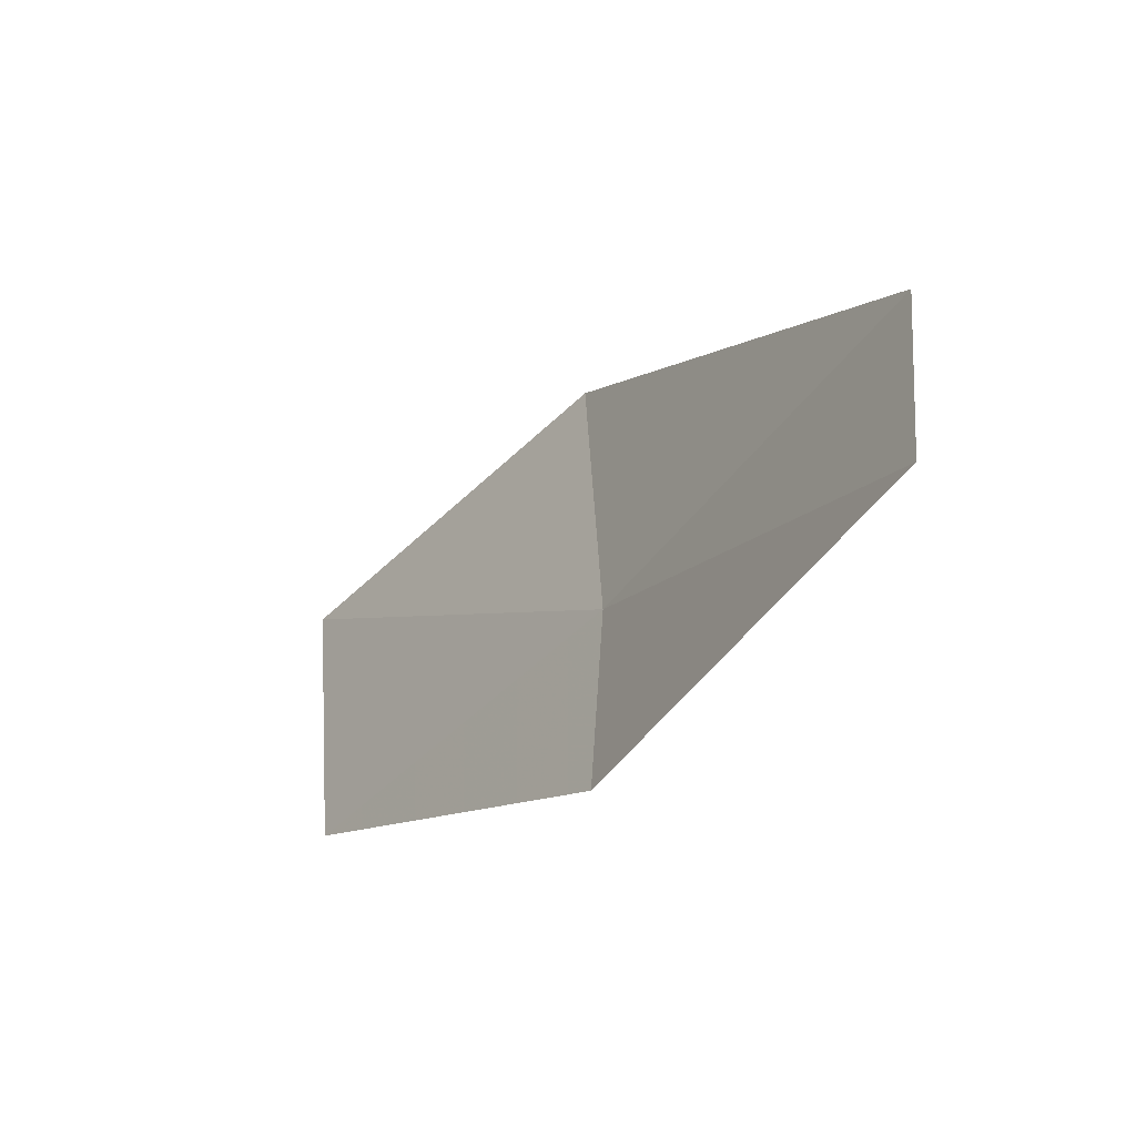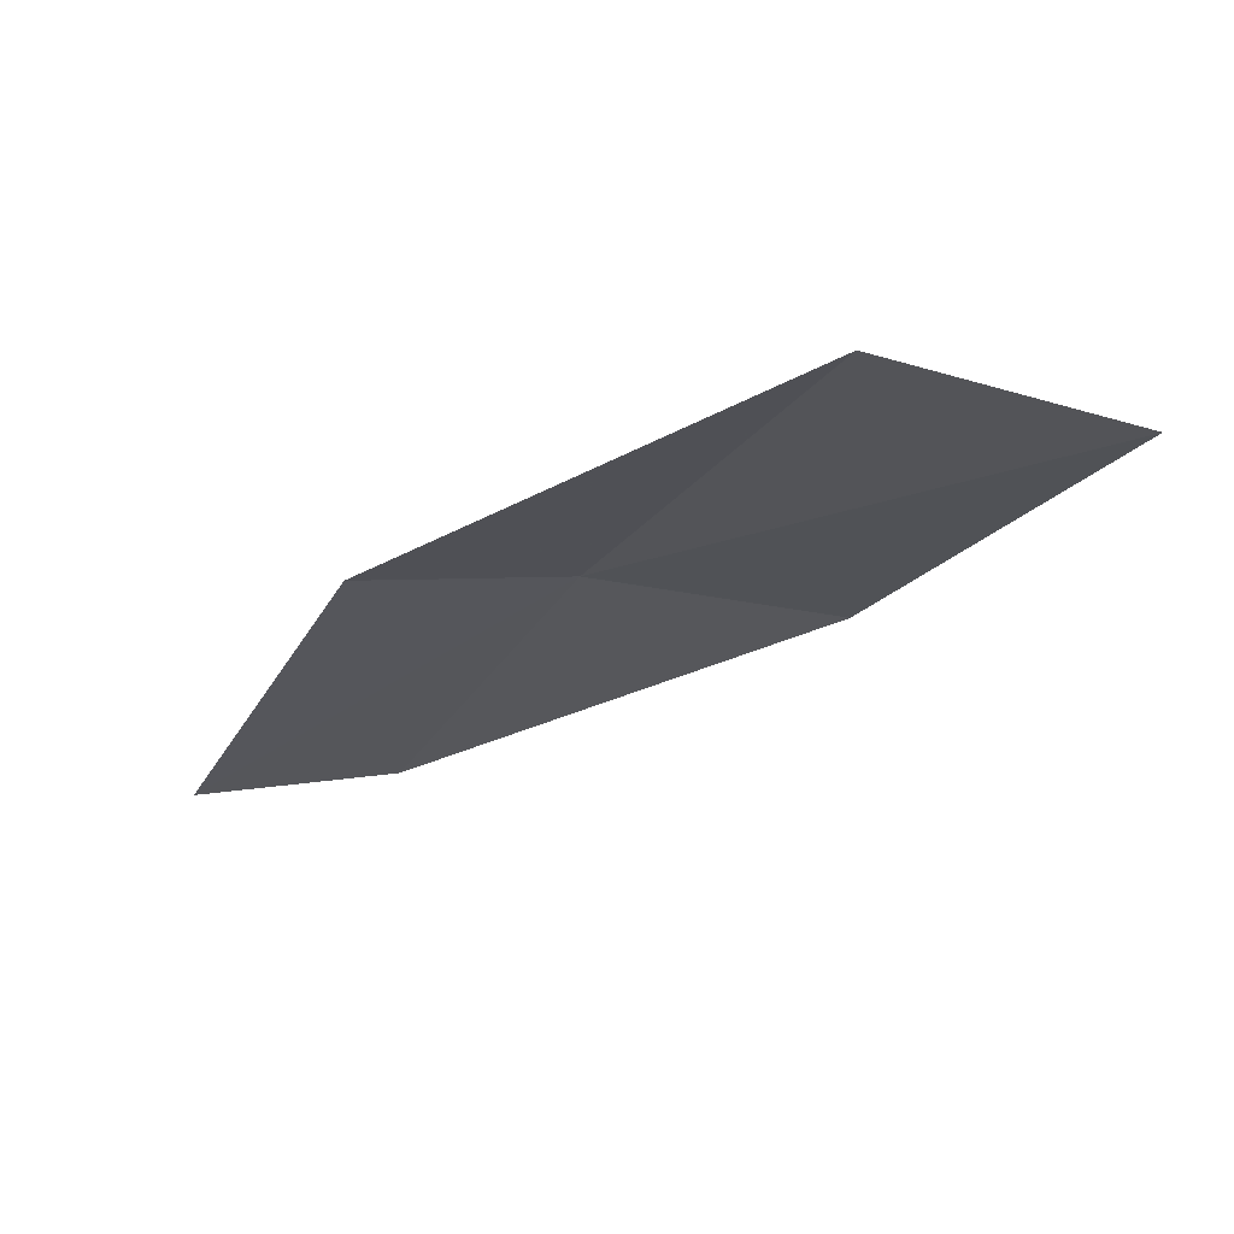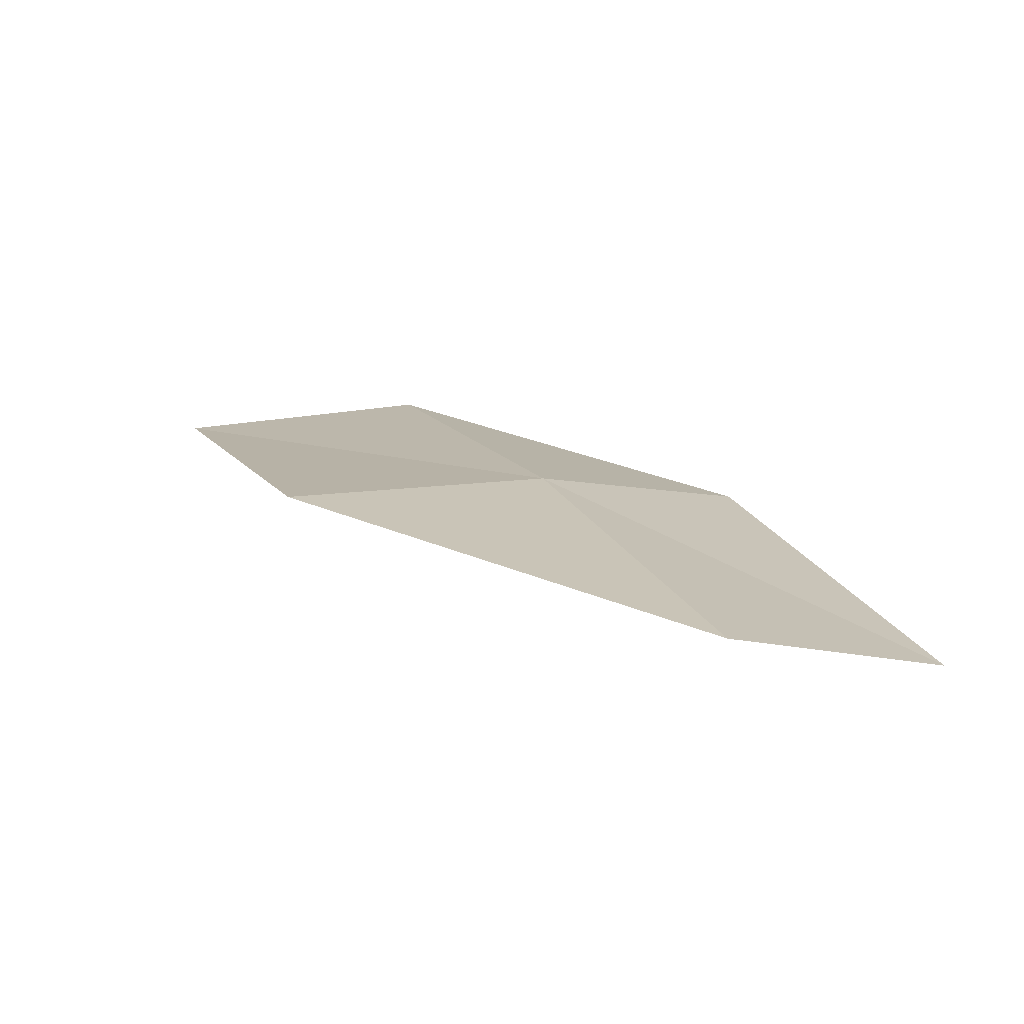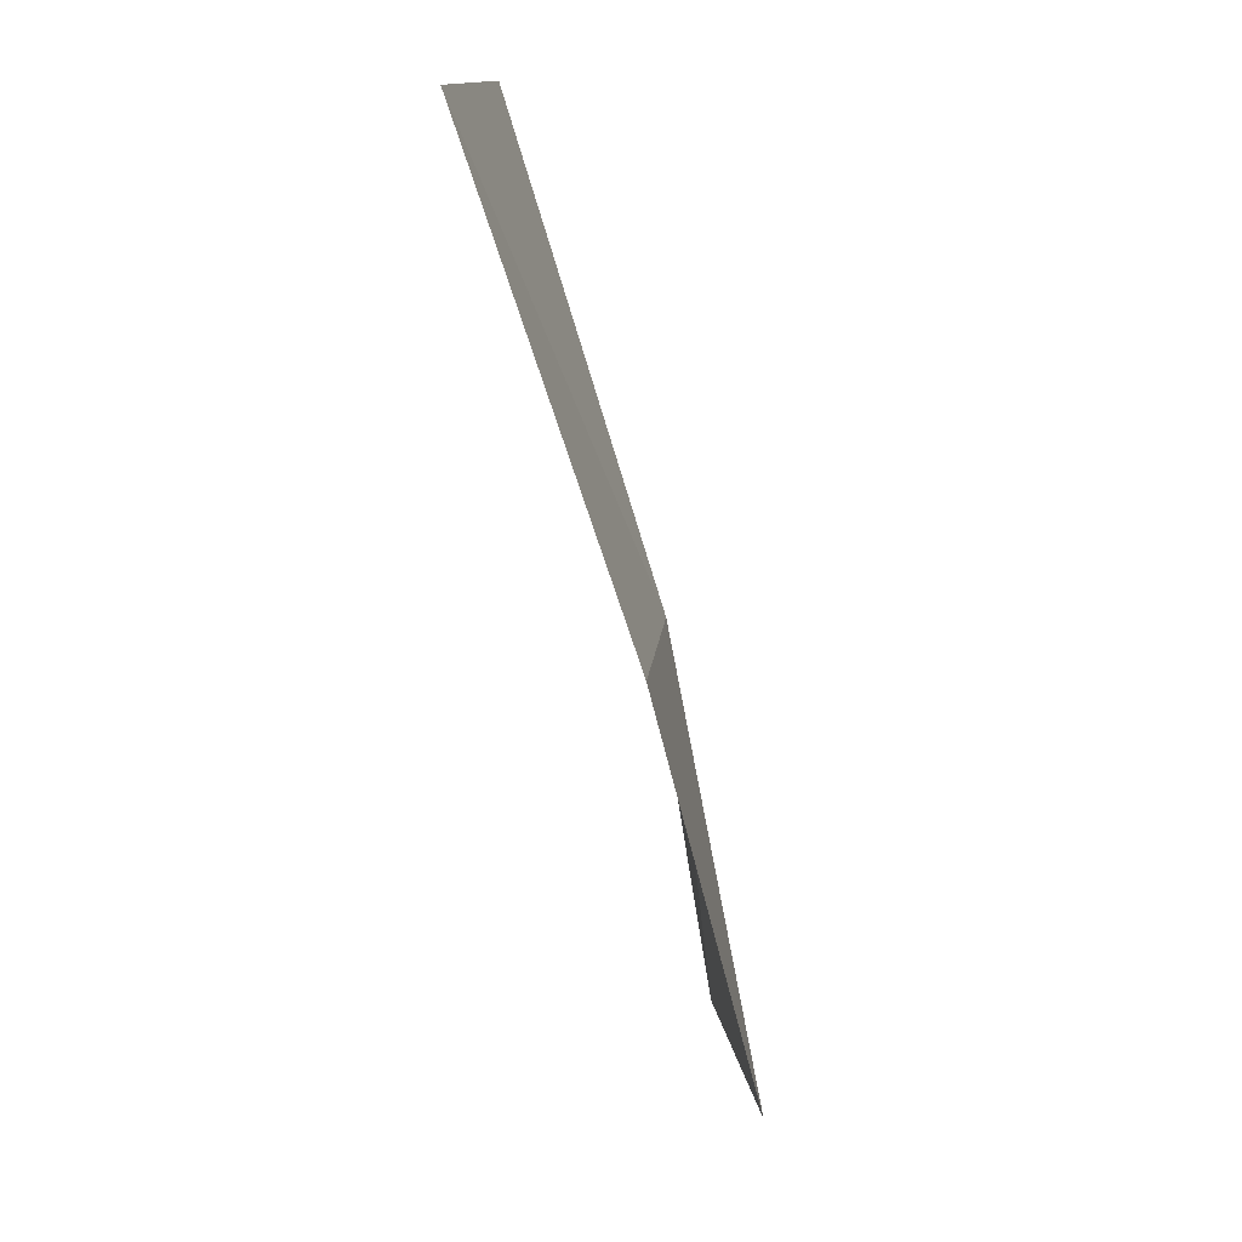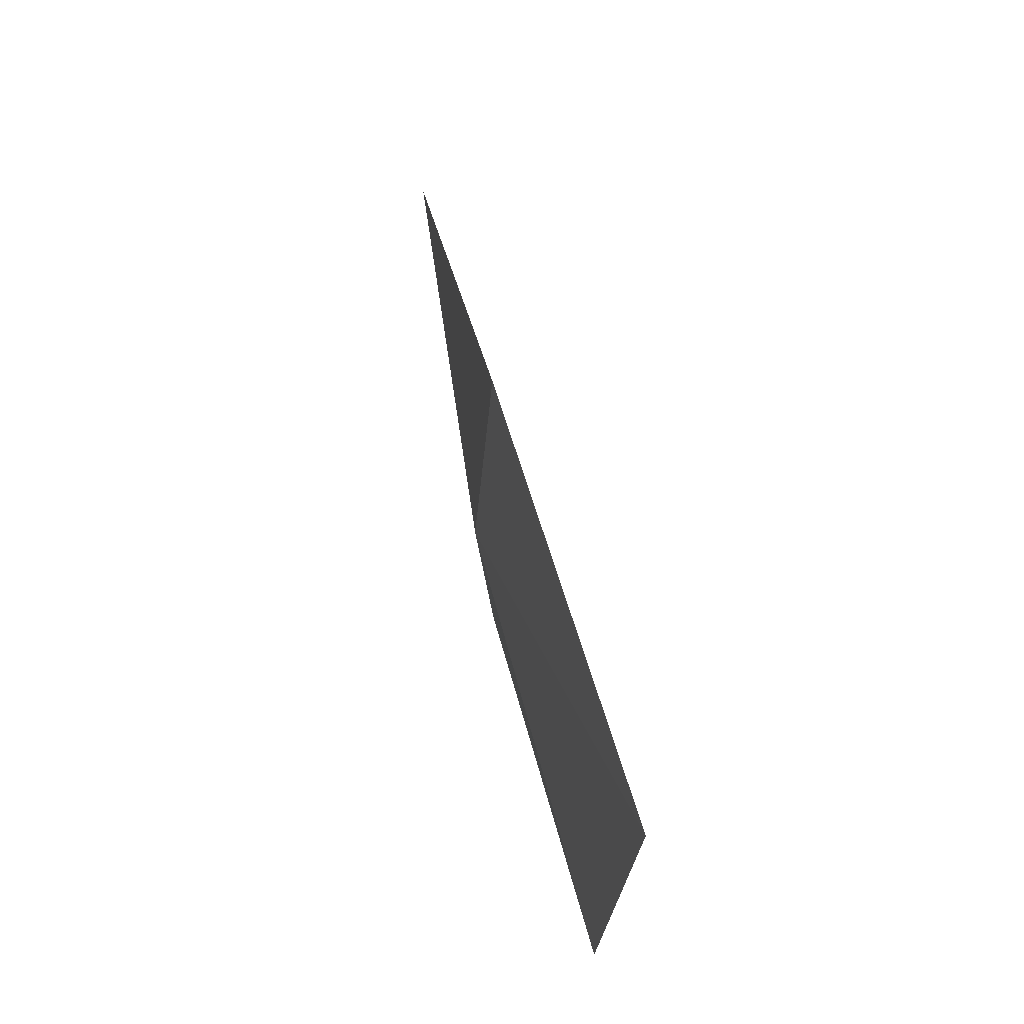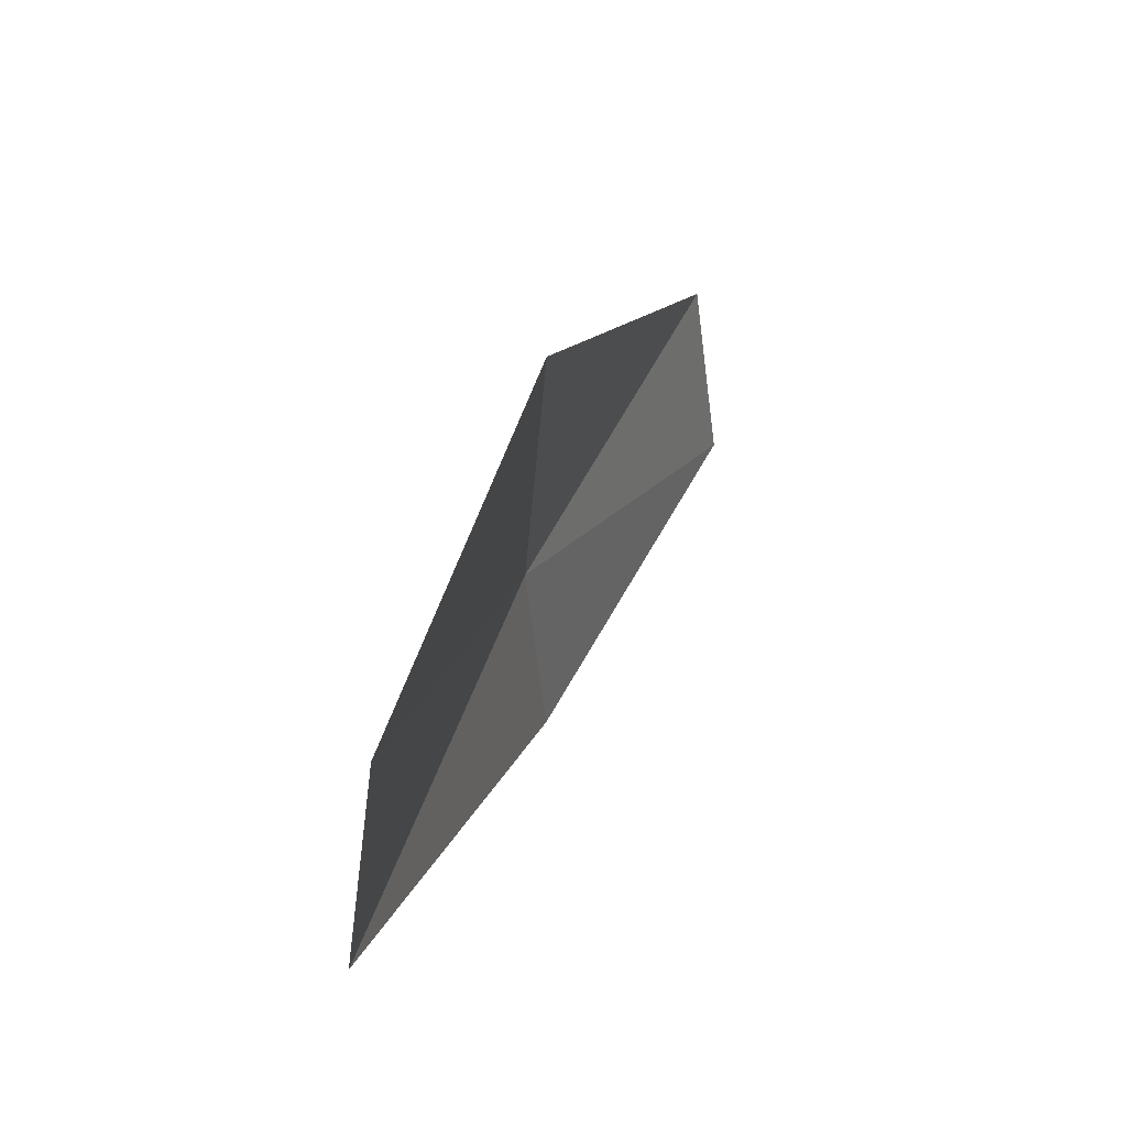
<metadata>
{"format":"obj","ext":"obj","renderer":"f3d","projection":"perspective","resolution":1024,"background":"white","views":[{"elev":-44.9,"azim":38.5,"up":"+Z"},{"elev":-7.8,"azim":-114.9,"up":"+Y"},{"elev":-0.6,"azim":71.1,"up":"+Y"},{"elev":-77.9,"azim":87.3,"up":"+Z"},{"elev":62.2,"azim":-117.8,"up":"+Z"},{"elev":48.6,"azim":-86.5,"up":"+Z"}]}
</metadata>
<code>
v 1.339 17.77 2.015
v 3.038 17.16 1.935
v 3.017 17.04 1.046
v 1.334 17.69 1.121
v 1.333 17.68 3.143
v -0.451 18.2 2.115
v -0.4468 18.06 3.238
f 1 3 2
f 1 4 3
f 1 2 5
f 1 6 4
f 1 5 7
f 1 7 6

</code>
